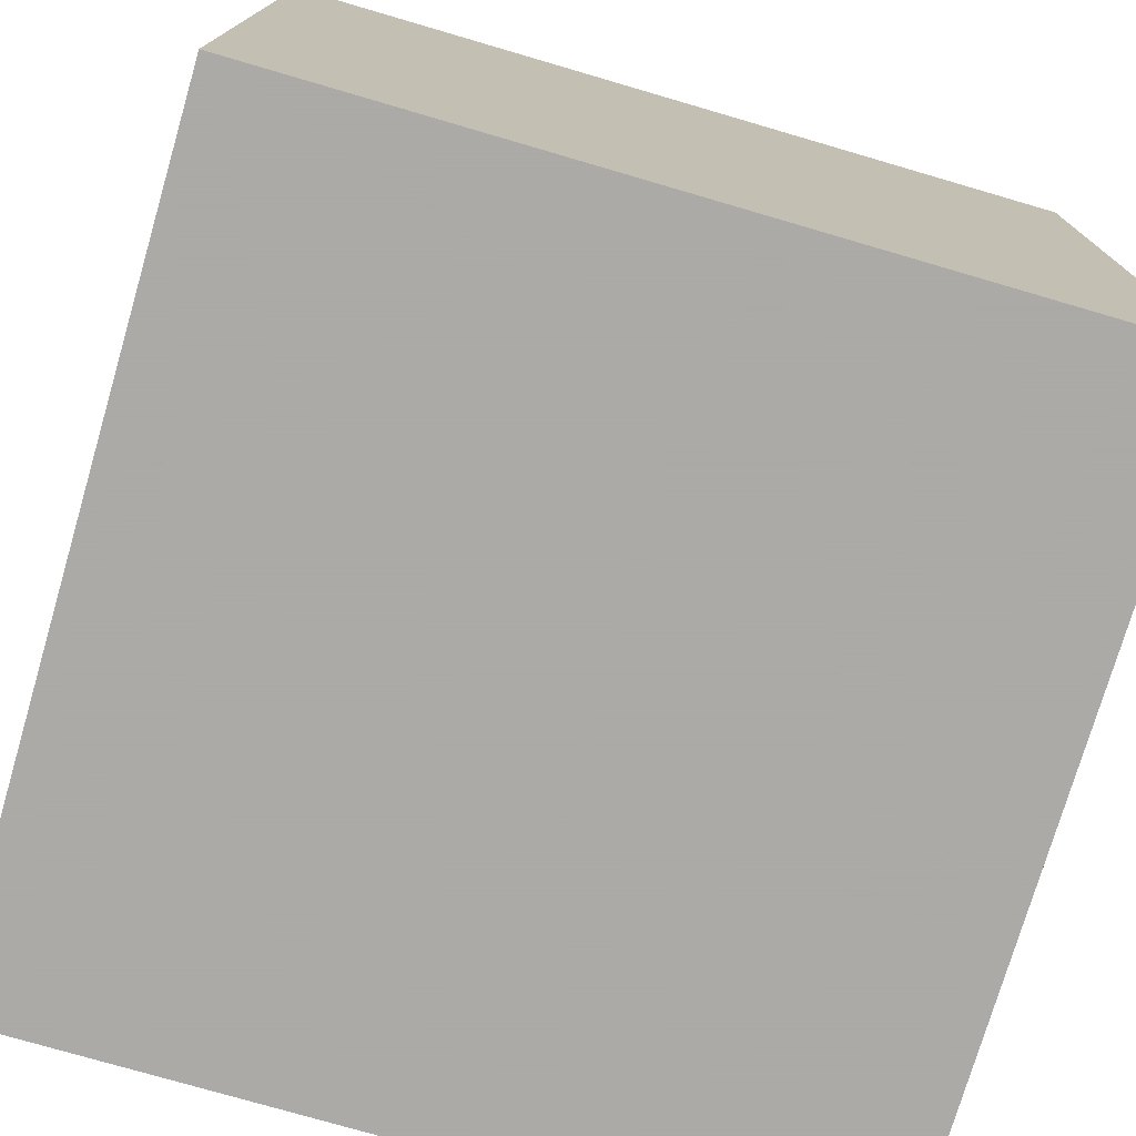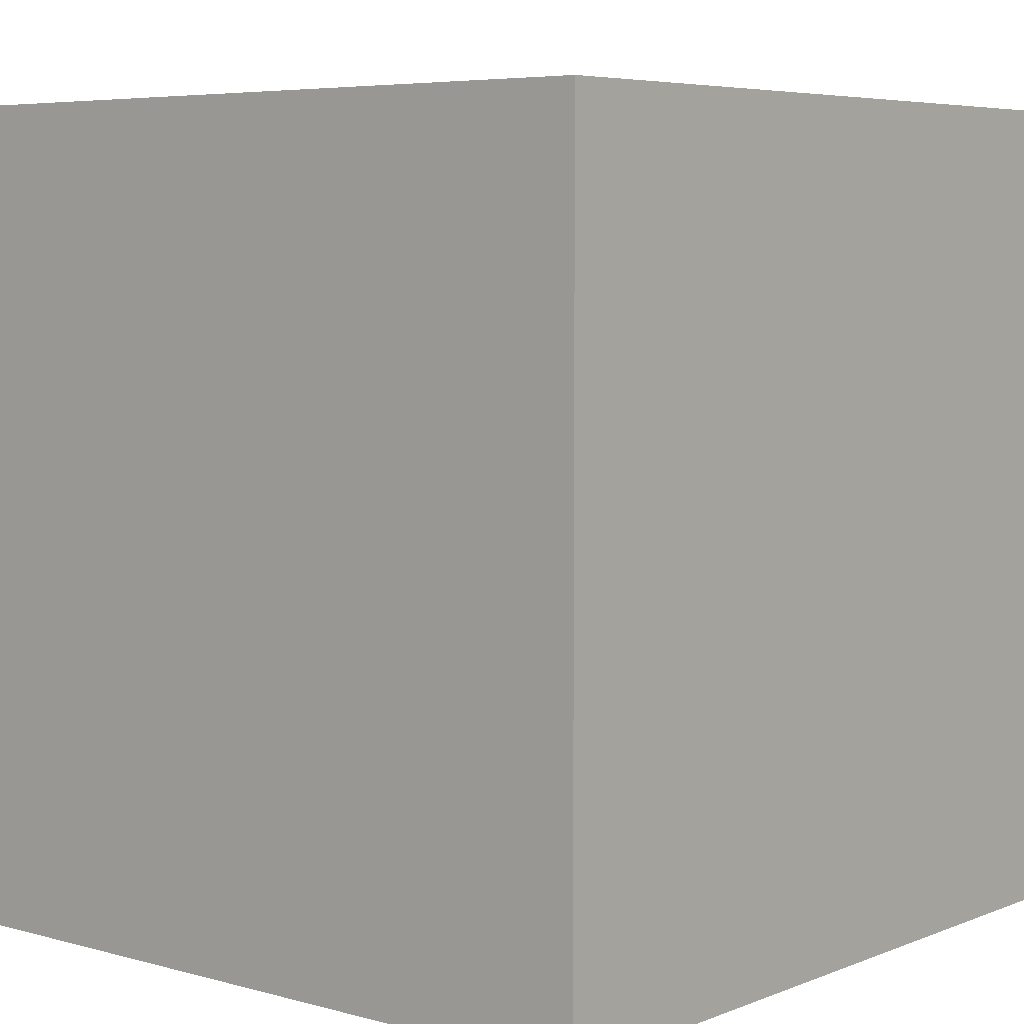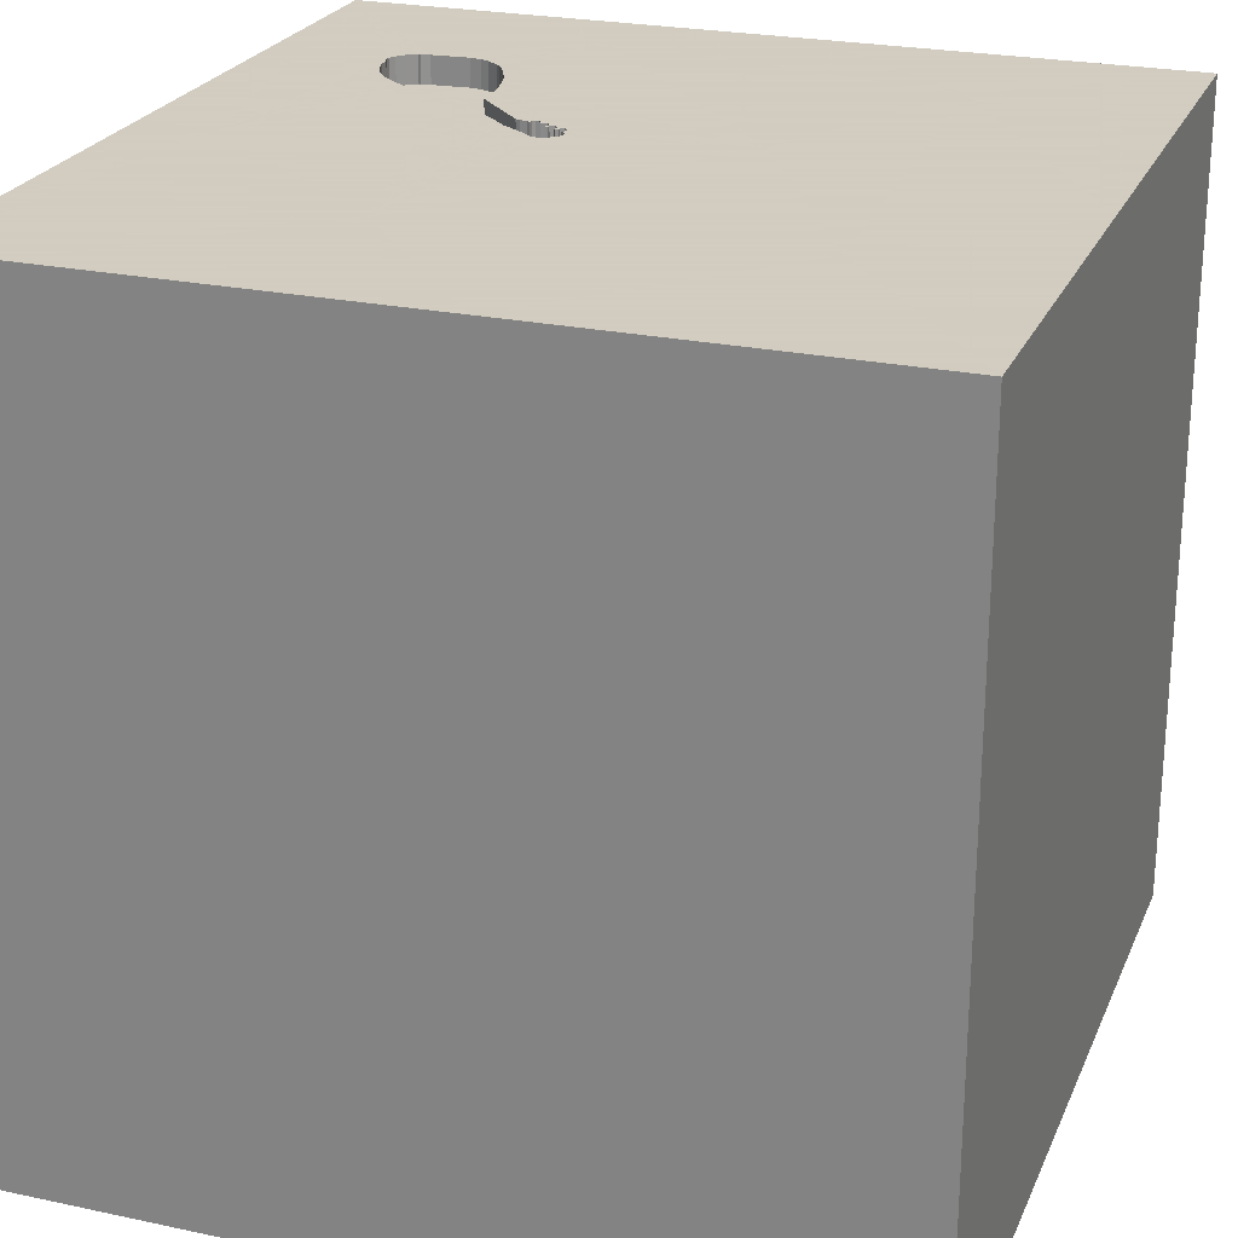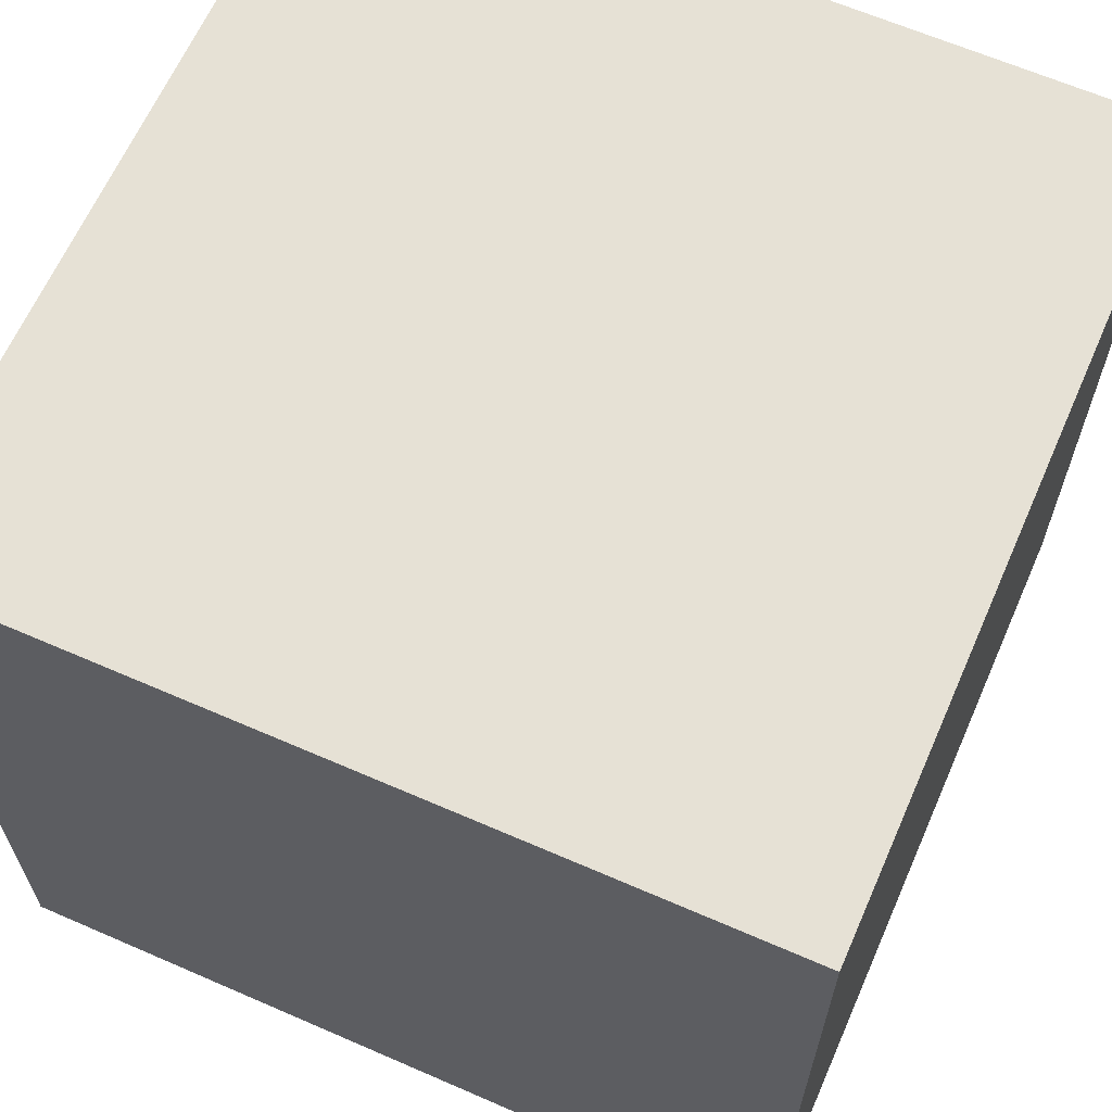
<metadata>
{"format":"obj","ext":"obj","renderer":"f3d","projection":"perspective","resolution":1024,"background":"white","views":[{"elev":-75.7,"azim":163.7,"up":"+Y"},{"elev":5.7,"azim":-50.0,"up":"+Z"},{"elev":24.3,"azim":19.4,"up":"+Y"},{"elev":64.3,"azim":-66.3,"up":"+Z"}]}
</metadata>
<code>
o guitar_107
v -1.003 1.5 -0.8747
v -1.003 1.4 -0.8747
v -0.3097 1.5 -0.204
v -0.2871 1.5 -0.08059
v -0.7548 1.5 -0.8698
v -0.7548 1.4 -0.8698
v -0.2451 1.5 -0.2012
v -0.2451 1.4 -0.2012
v -0.6001 1.5 -0.5054
v -0.6001 1.4 -0.5054
v -0.5894 1.5 -0.3214
v -0.6632 -0.9098 -1.5
v -0.7454 0.5648 -1.5
v -0.7812 0.07812 1.5
v -0.7812 -1.5 -0.1823
v -0.5339 -1.5 1.25
v -0.8854 -1.5 0.8333
v -0.9633 1.5 -0.8827
v -0.446 1.5 0.8268
v -0.9332 1.5 -0.5256
v -0.4883 1.5 -1.237
v -0.5031 1.5 -0.3359
v -1.068 1.5 -0.7604
v -1.068 1.4 -0.7604
v -0.6051 1.5 -0.3356
v -0.6051 1.4 -0.3356
v -1.076 1.5 -0.8005
v -1.076 1.4 -0.8005
v 0.7715 0.7422 -1.5
v 0.4167 -0.1432 1.5
v 0.651 1.211 1.5
v 0.7829 -1.048 -1.5
v 0.4427 -1.5 0.2083
v 0.1302 -1.5 1.146
v 0.4948 -1.5 -0.3776
v -0.1302 -1.5 -1.5
v 0.4688 -1.5 -1.159
v 0.1302 -1.5 1.5
v 0.2083 0.5469 1.5
v 0.3906 1.5 -0.2018
v 0.8854 1.5 0.7161
v 0.1562 1.5 -1.5
v 0.8008 1.5 -0.988
v 0.1302 1.5 1.5
v -0.2315 1.5 -0.1859
v -0.2574 1.5 -0.1939
v -0.2574 1.4 -0.1939
v -0.2499 1.5 -0.1027
v -0.715 1.5 -0.8395
v -0.715 1.4 -0.8395
v -1.069 1.5 -0.7296
v -0.404 1.5 -0.2436
v -0.404 1.4 -0.2436
v 0.2214 -1.172 1.5
v -0.05208 -0 1.5
v -0.1953 1.172 1.5
v -0.1562 -0.4688 1.5
v -0.07812 -1.5 0.4036
v -0.07812 -1.5 -0.4688
v -0.1562 -1.5 -1.224
v -0.1042 1.5 -0.3125
v -0.2686 1.5 -0.1768
v -0.2686 1.4 -0.1768
v -0.3152 1.5 -0.08744
v -0.3152 1.4 -0.08744
v -0.7184 1.5 -0.411
v -0.7184 1.4 -0.411
v -0.6284 1.5 -0.6826
v -0.6284 1.4 -0.6826
v -0.4427 1.5 -0.1848
v -1.012 1.5 -0.5966
v -0.3063 1.5 -0.1952
v -0.3063 1.4 -0.1952
v -0.2819 1.5 -0.2174
v -0.2819 1.4 -0.2174
v 1.25 0.1562 1.5
v 1.185 -0.6445 1.5
v 1.042 -1.5 0.4167
v 1.094 -1.5 -0.1042
v 1.5 -1.5 1.5
v 1.042 -1.5 -0.651
v 1.042 0.7292 1.5
v 1.5 1.5 -1.5
v -0.3603 1.5 -0.2555
v -0.4288 1.5 -0.1703
v -0.4288 1.4 -0.1703
v -0.2539 1.5 -0.09349
v -0.6697 1.5 -0.3969
v -0.3337 1.5 -0.2328
v -0.3337 1.4 -0.2328
v -0.3674 1.5 -0.2476
v -0.6668 1.5 -0.7744
v -0.241 1.5 -0.1647
v -0.241 1.4 -0.1647
v -0.7702 1.5 -0.8766
v -0.985 1.5 -0.5665
v -0.985 1.4 -0.5665
v -0.5173 1.5 -0.2553
v -1.077 1.5 -0.7825
v -1.077 1.4 -0.7825
v -0.9633 1.4 -0.8827
v -0.6668 1.4 -0.7744
v -0.625 -0.599 1.5
v -0.5729 -1.5 0.5208
v -0.7292 -1.5 -1.198
v -0.4557 0.5729 1.5
v -0.5208 -1.224 1.5
v -1.5 -0.5599 1.25
v -1.5 -0.9245 0.651
v -1.5 0.1693 -1.152
v -1.5 0.2083 0.4557
v -1.5 0.1042 1.094
v -1.5 0.4167 -0.3906
v -1.5 0.1562 -1.5
v -1.5 0.1042 1.5
v -1.5 -0.3516 -1.016
v -1.5 -0.05208 -0
v -1.5 -0.1562 -0.4427
v -1.5 1.042 0.4167
v -1.5 1.25 -0.1562
v -1.5 1.042 -0.625
v -1.5 1.5 -1.5
v -1.5 -0.4427 0.4687
v -1.5 -0.625 -0.3906
v -1.5 -1.5 -0.1042
v -1.5 -1.5 1.5
v -1.5 -1.5 -1.5
v -1.5 1.5 1.5
v -1.5 1.5 0.1302
v -1.5 -1.12 -0.5859
v -1.5 -1.315 0.4167
v -1.5 0.8333 -0.1562
v -1.5 0.8333 -1.198
v -0.5611 1.5 -0.2943
v -0.5611 1.4 -0.2943
v -0.8272 1.5 -0.8925
v -0.2218 1.5 -0.1416
v -0.2218 1.4 -0.1416
v -1.063 1.5 -0.8259
v -0.3081 1.5 -0.2326
v -0.2966 1.5 -0.1964
v -0.2966 1.4 -0.1964
v -0.6036 1.5 -0.4557
v -0.6036 1.4 -0.4557
v -0.4755 1.5 -0.2182
v -0.5532 1.5 -0.2872
v -0.3934 1.5 -0.2426
v -0.2871 1.4 -0.08059
v -1.036 1.5 -0.633
v -1.036 1.4 -0.633
v -0.3715 1.5 -0.1341
v 0.651 -0.8724 1.5
v 0.5339 -1.5 1.087
v 1.5 -1.5 -1.5
v -0.8272 1.4 -0.8925
v -0.2687 1.5 -0.2098
v -0.6697 1.4 -0.3969
v -0.2233 1.5 -0.1258
v -0.2233 1.4 -0.1258
v -0.2389 1.5 -0.107
v -1.069 1.4 -0.7296
v -0.6005 1.5 -0.444
v -0.846 1.5 -0.4706
v -0.3453 1.5 -0.2562
v -0.2571 1.5 -0.1864
v -0.2389 1.4 -0.107
v -0.7855 1.5 -0.8833
v 1.5 -0.6525 0.7222
v 1.5 0.1562 -1.5
v 1.5 0.6738 -0.638
v 1.5 0.1562 1.5
v 1.5 -1.5 -0.1562
v 1.5 1.058 0.7096
v 1.5 1.5 0.1302
v 1.5 1.5 1.5
v 1.5 -0.8691 -0.7878
v -0.2281 1.5 -0.1773
v -0.2281 1.4 -0.1773
v -1.198 -0.8073 1.5
v -1.263 0.6706 1.5
v -1.198 -0.3125 1.5
v -1.211 -1.5 0.2604
v -1.172 -1.5 -0.5208
v -1.224 1.5 0.1595
v -0.2742 1.5 -0.1848
v -0.2742 1.4 -0.1848
v -0.3121 1.5 -0.2362
v -0.5981 1.5 -0.435
v -0.5981 1.4 -0.435
v -0.2965 1.5 -0.2092
v -0.2261 1.5 -0.1527
v -1.065 1.5 -0.7058
v -1.065 1.4 -0.7058
v -0.7855 1.4 -0.8833
v -0.5558 1.5 -0.2938
v -0.5558 1.4 -0.2938
v -0.3715 1.4 -0.1341
v -0.6976 1.5 -0.8209
v -0.6976 1.4 -0.8209
v -0.5208 -1.5 -0.7812
v -0.2696 1.5 -0.1891
v -0.2539 1.4 -0.09349
v -0.3829 1.5 -0.2416
v -0.3829 1.4 -0.2416
v -0.2687 1.4 -0.2098
v -0.4589 1.5 -0.2018
v -0.4589 1.4 -0.2018
v -0.2668 1.5 -0.2016
v 0.8333 0.2083 1.5
v -0.2649 1.5 -0.1935
v -0.2649 1.4 -0.1935
v -0.3603 1.4 -0.2555
v -0.9942 1.5 -0.8706
v -0.9942 1.4 -0.8706
v -0.6031 1.5 -0.5653
v -0.6031 1.4 -0.5653
v -0.2965 1.4 -0.2092
v -0.3697 1.5 -0.234
v -0.3697 1.4 -0.234
v -0.3453 1.4 -0.2562
v -0.235 1.5 -0.195
v -0.235 1.4 -0.195
v -0.4224 1.5 -0.2517
v -0.4224 1.4 -0.2517
v -0.846 1.4 -0.4706
v -0.8788 1.5 -0.4896
v -0.3674 1.4 -0.2476
v -0.2571 1.4 -0.1864
v -0.5959 1.5 -0.3315
v -0.5959 1.4 -0.3315
v -0.9116 1.5 -0.5086
v -0.9116 1.4 -0.5086
v -1.063 1.4 -0.8259
v -0.5532 1.4 -0.2872
v -0.3097 1.4 -0.204
v -0.4635 1.5 -0.2038
v -0.2499 1.4 -0.1027
v -0.3017 1.5 -0.2097
v -0.3121 1.4 -0.2362
v -0.2261 1.4 -0.1527
v -0.4755 1.4 -0.2182
v -0.3017 1.4 -0.2097
v -1.036 1.5 -0.8596
v -1.036 1.4 -0.8596
v -0.3042 1.5 -0.229
v -0.3042 1.4 -0.229
v -0.5894 1.4 -0.3214
v -0.6005 1.5 -0.3336
v -0.6822 1.5 -0.7977
v -0.4681 1.5 -0.2059
v -0.4681 1.4 -0.2059
v -1.012 1.4 -0.5966
f 126 109 131
f 115 108 126
f 108 109 126
f 131 125 126
f 179 115 126
f 17 16 126
f 125 182 126
f 38 107 126
f 107 179 126
f 182 17 126
f 16 38 126
f 107 103 179
f 179 181 115
f 115 112 108
f 38 54 107
f 182 104 17
f 103 181 179
f 108 123 109
f 181 180 115
f 17 104 16
f 16 34 38
f 14 180 181
f 107 57 103
f 112 123 108
f 123 131 109
f 125 183 182
f 54 57 107
f 103 14 181
f 115 128 112
f 112 111 123
f 123 124 131
f 131 130 125
f 104 34 16
f 130 127 125
f 182 15 104
f 104 58 34
f 34 153 38
f 80 54 38
f 180 128 115
f 127 183 125
f 183 15 182
f 153 80 38
f 124 130 131
f 57 14 103
f 123 117 124
f 15 58 104
f 58 153 34
f 80 152 54
f 54 30 57
f 57 55 14
f 128 111 112
f 111 117 123
f 152 30 54
f 14 106 180
f 183 200 15
f 58 33 153
f 55 106 14
f 117 118 124
f 127 105 183
f 15 59 58
f 30 55 57
f 106 128 180
f 128 119 111
f 111 113 117
f 124 116 130
f 105 200 183
f 200 59 15
f 152 77 30
f 55 39 106
f 116 127 130
f 33 78 153
f 118 116 124
f 59 33 58
f 78 80 153
f 80 77 152
f 119 113 111
f 113 118 117
f 30 39 55
f 119 132 113
f 77 209 30
f 106 56 128
f 59 35 33
f 39 56 106
f 19 184 128
f 200 60 59
f 33 79 78
f 128 129 119
f 119 120 132
f 118 110 116
f 13 12 127
f 105 60 200
f 77 76 209
f 184 129 128
f 113 110 118
f 127 36 105
f 209 39 30
f 132 121 113
f 116 114 127
f 12 36 127
f 36 60 105
f 60 35 59
f 35 79 33
f 80 171 77
f 56 44 128
f 129 120 119
f 110 114 116
f 13 127 114
f 60 37 35
f 78 172 80
f 168 171 80
f 171 76 77
f 19 128 44
f 37 81 35
f 81 79 35
f 79 172 78
f 168 80 172
f 209 82 39
f 39 31 56
f 120 121 132
f 121 110 113
f 82 31 39
f 121 133 110
f 76 82 209
f 19 40 48
f 4 64 19
f 19 48 87
f 87 4 19
f 31 44 56
f 40 61 45
f 40 45 177
f 160 48 40
f 40 177 93
f 158 160 40
f 40 93 191
f 137 158 40
f 40 191 137
f 85 70 19
f 151 85 19
f 19 64 151
f 19 98 146
f 36 37 60
f 41 19 44
f 61 68 187
f 221 45 61
f 62 165 46
f 7 221 61
f 185 62 46
f 46 7 61
f 187 140 245
f 72 141 190
f 61 187 245
f 238 3 72
f 61 245 238
f 185 46 61
f 210 201 185
f 156 208 210
f 210 185 61
f 238 72 190
f 156 210 61
f 238 190 74
f 74 156 61
f 61 238 74
f 70 206 236
f 70 236 250
f 250 145 98
f 19 70 250
f 19 250 98
f 66 19 146
f 146 195 134
f 134 11 66
f 66 146 134
f 66 184 19
f 129 121 120
f 29 12 13
f 32 36 12
f 37 154 81
f 176 168 172
f 171 82 76
f 40 19 41
f 68 61 40
f 164 89 187
f 203 218 91
f 164 187 68
f 84 164 68
f 203 91 84
f 68 203 84
f 25 88 66
f 11 229 248
f 11 248 25
f 66 11 25
f 184 66 163
f 129 122 121
f 121 122 133
f 29 32 12
f 81 172 79
f 170 168 176
f 203 68 22
f 22 223 52
f 147 203 22
f 22 52 147
f 231 20 184
f 184 163 226
f 184 226 231
f 184 122 129
f 133 114 110
f 36 154 37
f 175 31 82
f 71 149 184
f 184 20 96
f 184 96 71
f 32 154 36
f 173 171 168
f 31 175 44
f 192 51 184
f 184 149 192
f 171 175 82
f 41 44 175
f 22 162 188
f 99 27 184
f 184 51 23
f 184 23 99
f 133 122 114
f 154 172 81
f 40 21 68
f 9 143 162
f 22 9 162
f 1 18 122
f 122 184 27
f 122 27 139
f 243 1 122
f 122 139 243
f 13 114 122
f 170 173 168
f 173 175 171
f 43 21 40
f 22 68 215
f 215 9 22
f 18 1 213
f 176 172 154
f 21 18 136
f 21 136 167
f 21 122 18
f 68 21 92
f 21 167 95
f 21 95 5
f 21 5 49
f 43 40 41
f 198 249 92
f 198 92 21
f 21 49 198
f 42 21 43
f 42 29 13
f 174 173 170
f 174 43 41
f 83 42 43
f 42 122 21
f 42 13 122
f 83 29 42
f 169 32 29
f 169 170 176
f 83 174 170
f 174 175 173
f 174 41 175
f 83 43 174
f 83 169 29
f 169 154 32
f 169 176 154
f 83 170 169
f 240 94 138
f 191 93 94
f 94 240 191
f 240 138 191
f 159 138 94
f 93 177 94
f 137 191 138
f 138 159 137
f 94 166 159
f 178 94 177
f 158 137 159
f 94 237 166
f 160 158 159
f 159 166 160
f 178 228 94
f 178 177 45
f 237 94 63
f 48 160 166
f 166 237 48
f 222 228 178
f 228 63 94
f 45 221 222
f 222 178 45
f 63 65 237
f 228 222 8
f 165 62 63
f 63 228 165
f 65 63 73
f 237 65 148
f 87 48 237
f 237 202 87
f 8 47 228
f 221 7 8
f 8 222 221
f 62 185 63
f 65 73 197
f 186 73 63
f 202 237 148
f 148 65 4
f 47 8 46
f 228 47 165
f 7 46 8
f 186 63 185
f 65 197 64
f 197 73 235
f 142 73 186
f 4 87 202
f 202 148 4
f 64 4 65
f 46 165 47
f 185 201 186
f 151 64 197
f 219 197 235
f 235 73 3
f 73 142 72
f 205 142 186
f 201 210 211
f 211 186 201
f 197 86 151
f 86 197 219
f 219 235 90
f 72 3 73
f 3 238 235
f 141 72 142
f 142 205 75
f 211 205 186
f 210 208 211
f 85 151 86
f 219 53 86
f 227 219 90
f 239 90 235
f 242 235 238
f 190 141 142
f 142 217 190
f 75 217 142
f 156 74 75
f 75 205 156
f 208 156 205
f 205 211 208
f 86 207 70
f 70 85 86
f 53 219 204
f 53 207 86
f 91 218 219
f 219 227 91
f 227 90 220
f 187 89 90
f 90 239 187
f 235 246 239
f 235 242 246
f 74 190 217
f 217 75 74
f 206 70 207
f 147 52 53
f 53 204 147
f 204 219 203
f 207 53 224
f 218 203 219
f 227 220 212
f 220 90 164
f 89 164 90
f 140 187 239
f 239 246 140
f 238 245 246
f 246 242 238
f 236 206 207
f 207 251 236
f 203 147 204
f 207 224 241
f 52 223 224
f 224 53 52
f 227 212 91
f 212 220 84
f 164 84 220
f 245 140 246
f 250 236 251
f 207 241 251
f 241 224 234
f 224 223 22
f 84 91 212
f 145 250 251
f 251 241 145
f 98 145 241
f 241 234 98
f 234 224 196
f 189 224 22
f 22 188 189
f 234 146 98
f 234 196 146
f 224 189 196
f 189 188 162
f 195 146 196
f 196 189 230
f 162 143 144
f 144 189 162
f 134 195 196
f 196 135 134
f 247 196 230
f 26 230 189
f 144 157 189
f 143 9 144
f 196 247 135
f 247 230 11
f 248 229 230
f 230 26 248
f 157 26 189
f 144 67 157
f 10 144 9
f 11 134 135
f 135 247 11
f 229 11 230
f 25 248 26
f 26 157 25
f 144 10 67
f 157 67 88
f 9 215 10
f 88 25 157
f 216 67 10
f 66 88 67
f 216 10 215
f 216 225 67
f 67 225 163
f 163 66 67
f 215 68 216
f 225 216 69
f 69 216 68
f 232 225 69
f 226 163 225
f 225 232 226
f 68 92 69
f 69 102 232
f 231 226 232
f 102 69 92
f 102 97 232
f 232 97 20
f 20 231 232
f 92 249 102
f 102 199 97
f 96 20 97
f 249 198 199
f 199 102 249
f 97 199 50
f 71 96 97
f 97 252 71
f 198 49 199
f 97 50 155
f 50 199 49
f 252 97 155
f 194 155 50
f 252 150 71
f 252 155 150
f 167 136 155
f 155 194 167
f 194 50 6
f 49 5 6
f 6 50 49
f 149 71 150
f 150 155 101
f 194 6 95
f 95 167 194
f 5 95 6
f 192 149 150
f 150 193 192
f 193 150 101
f 101 155 136
f 136 18 101
f 101 24 193
f 51 192 193
f 193 161 51
f 24 101 214
f 193 24 161
f 18 213 214
f 214 101 18
f 24 214 233
f 23 51 161
f 161 24 23
f 24 233 28
f 244 233 214
f 2 214 213
f 213 1 2
f 28 100 24
f 139 27 28
f 28 233 139
f 233 244 139
f 2 244 214
f 24 100 23
f 100 28 99
f 27 99 28
f 243 139 244
f 1 243 244
f 244 2 1
f 99 23 100

</code>
